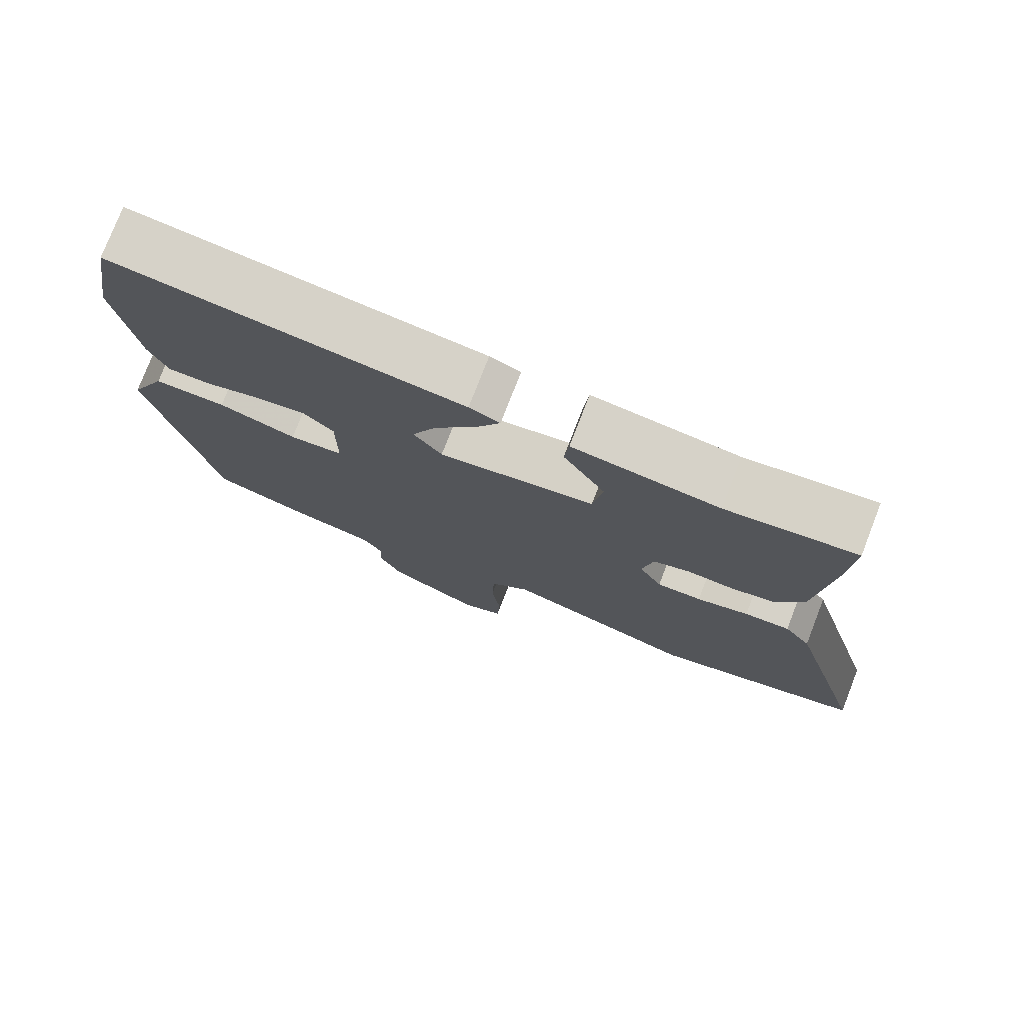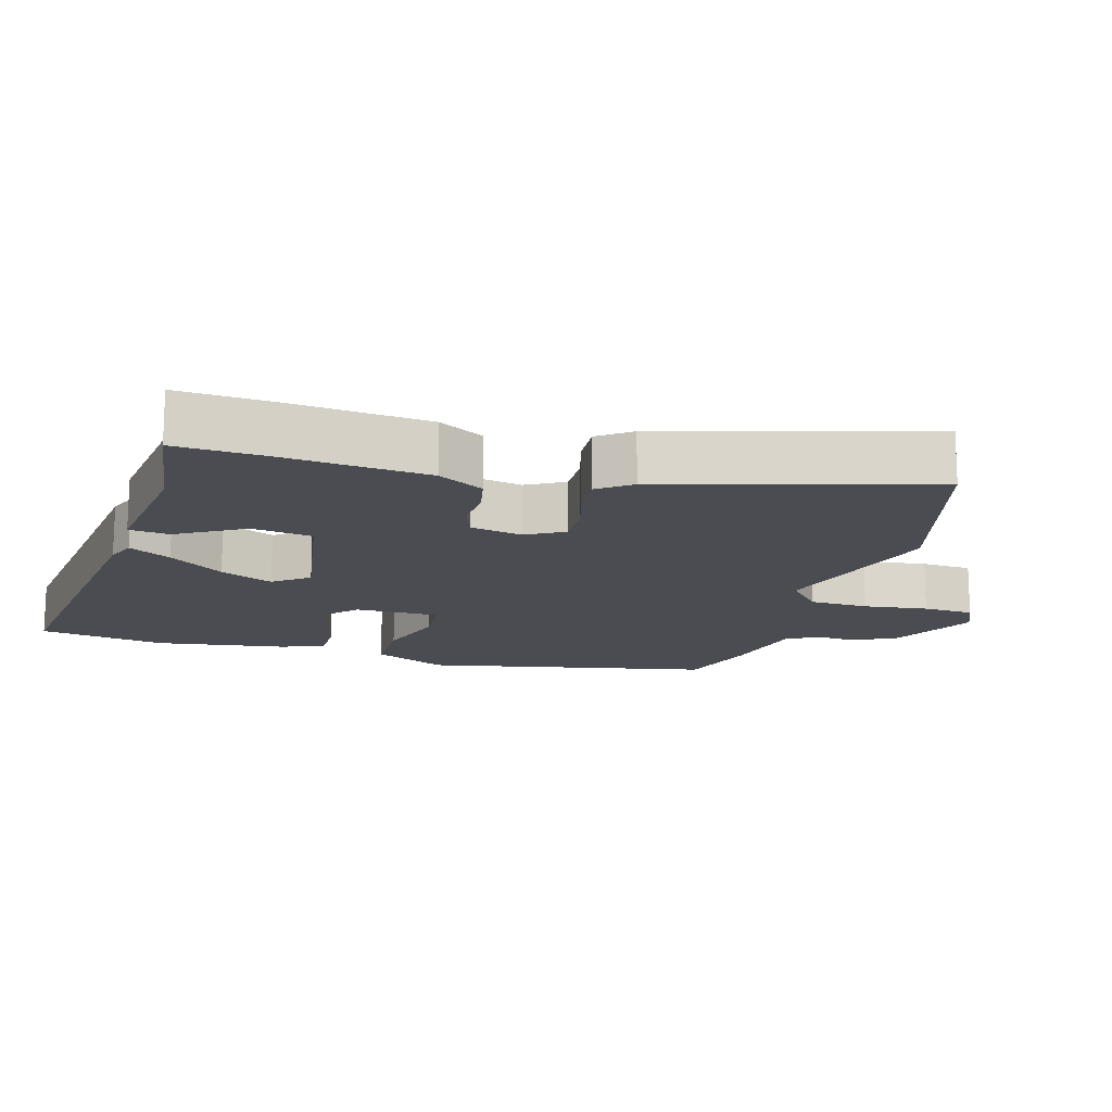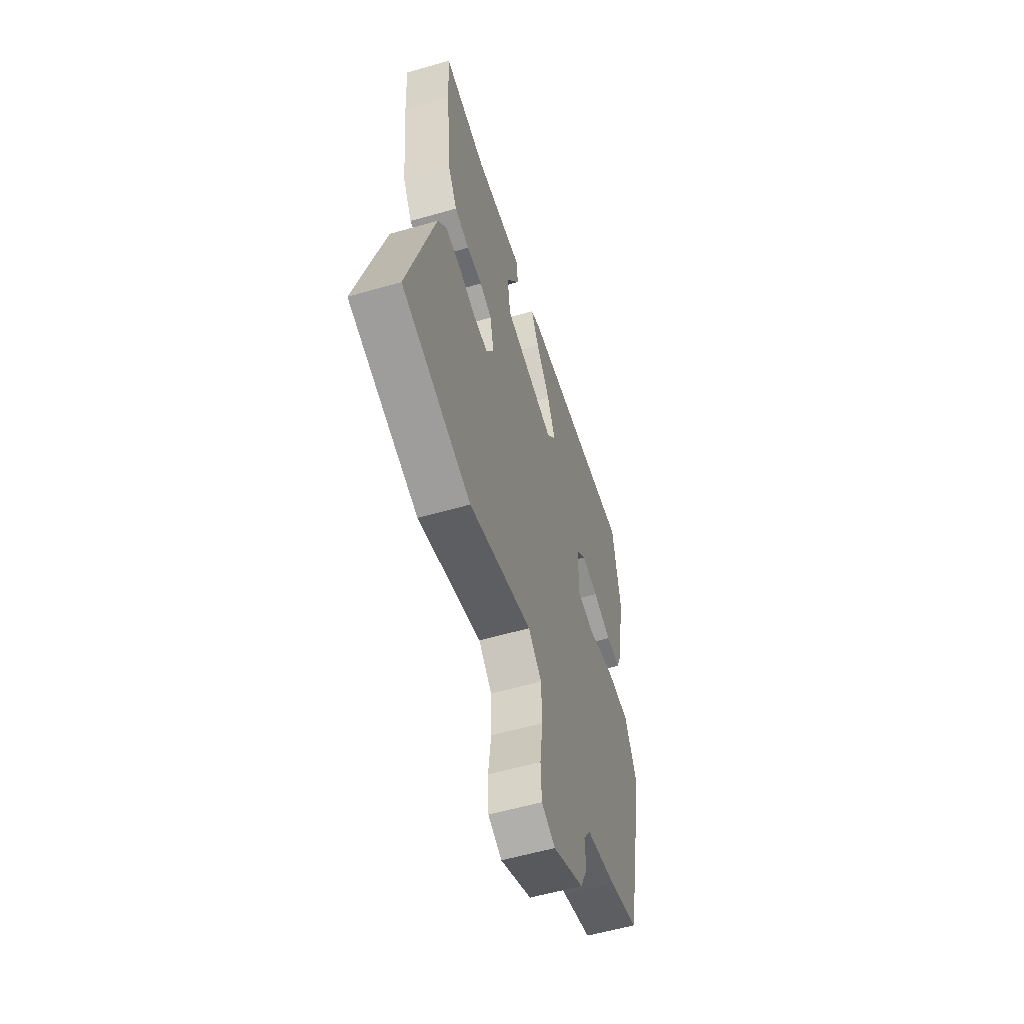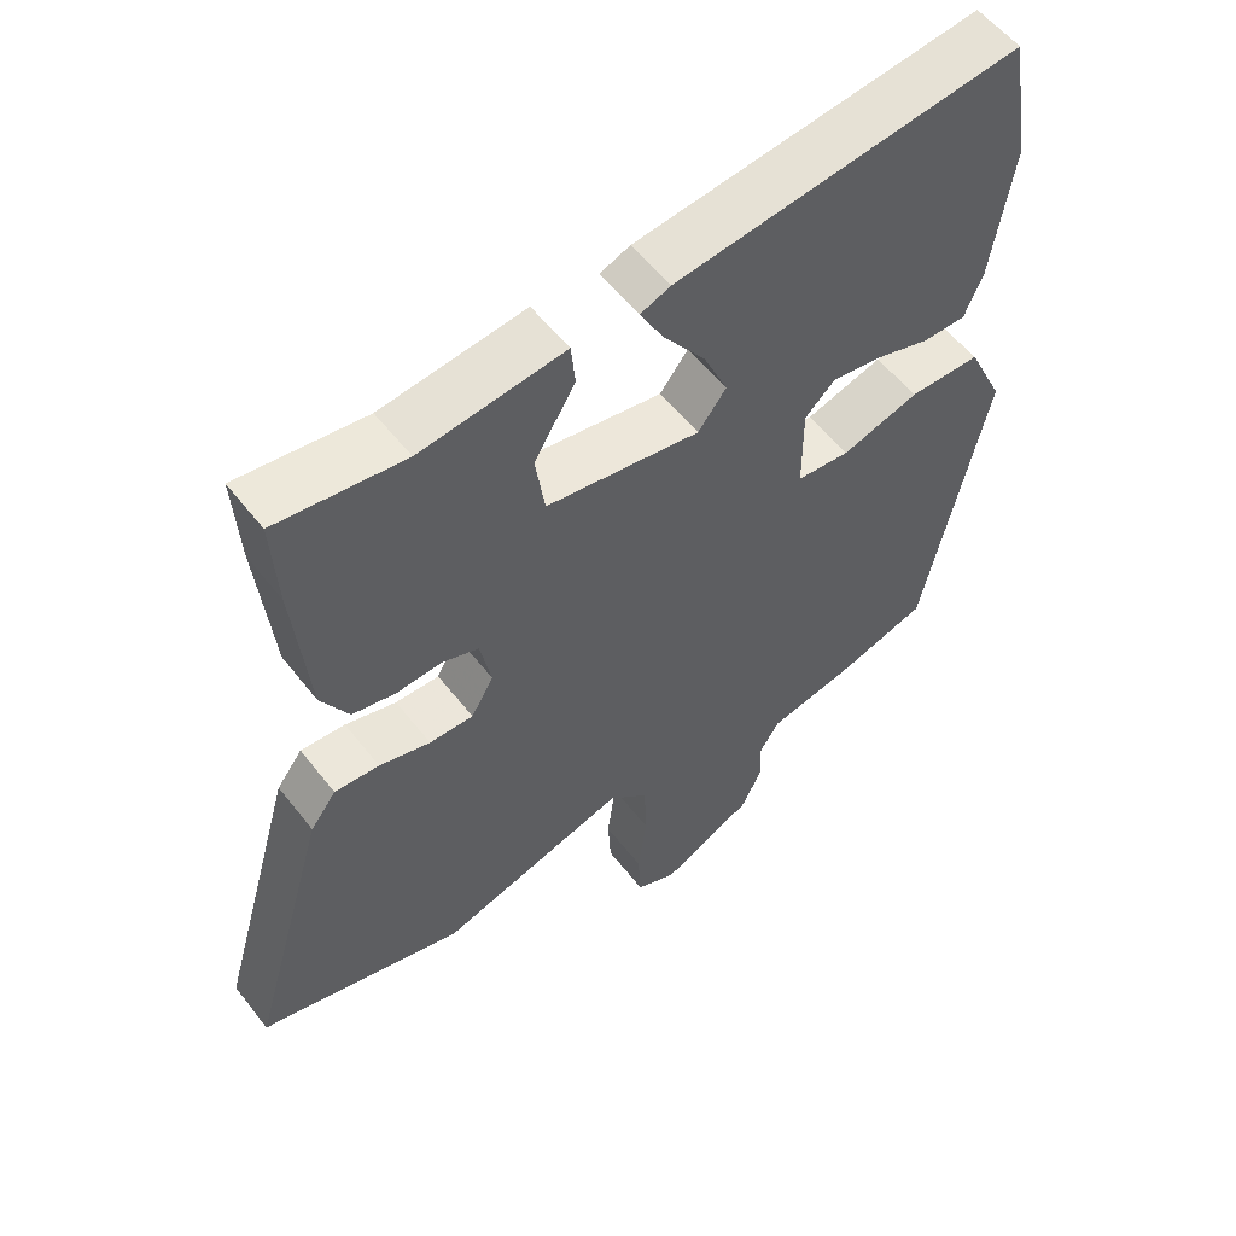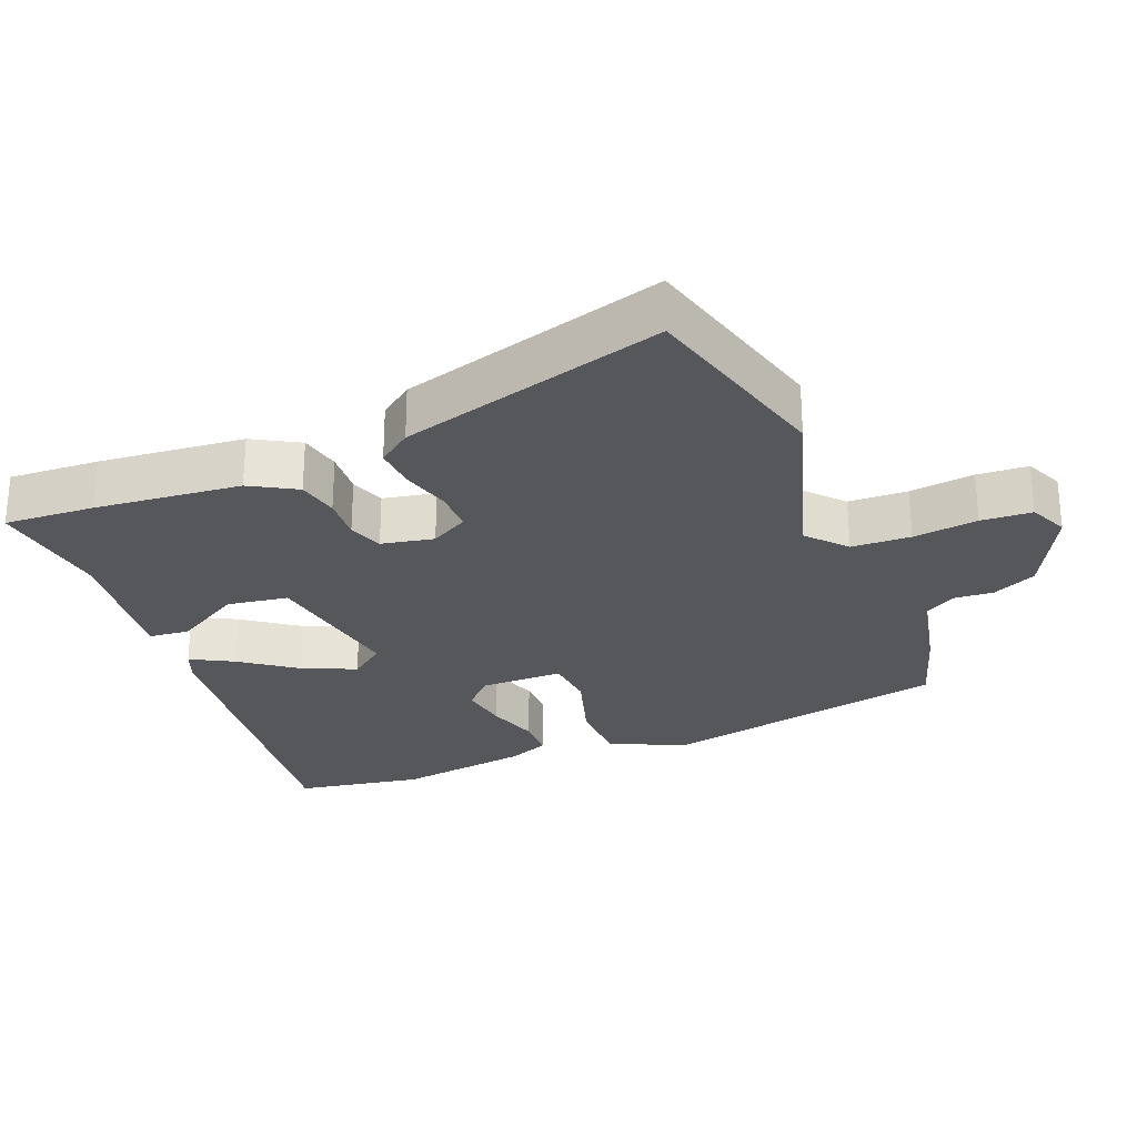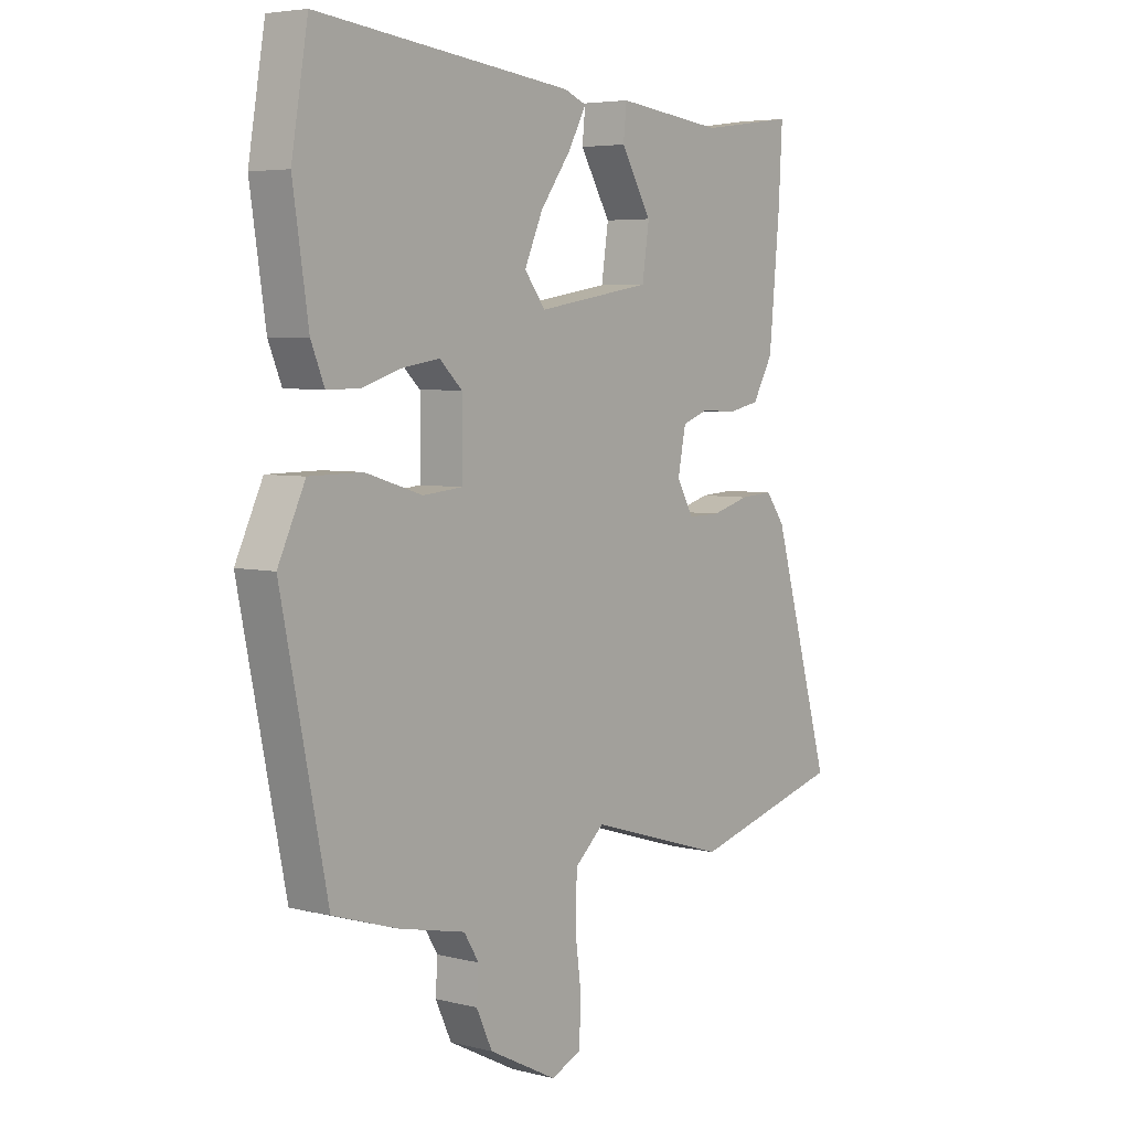
<metadata>
{"format":"obj","ext":"obj","renderer":"f3d","projection":"perspective","resolution":1024,"background":"white","views":[{"elev":76.7,"azim":21.2,"up":"+Z"},{"elev":-15.5,"azim":73.9,"up":"+Y"},{"elev":-56.8,"azim":106.8,"up":"+Z"},{"elev":56.2,"azim":142.6,"up":"+Z"},{"elev":-27.1,"azim":111.8,"up":"+Y"},{"elev":5.0,"azim":-51.7,"up":"+Z"}]}
</metadata>
<code>
v 0.618 0.07 -0.468
v 0.332 0.07 -0.546
v 0.071 0.07 -0.467
v 0.016 0.07 -0.516
v 0.013 0.07 -0.602
v 0.025 0.07 -0.696
v 0.021 0.07 -0.77
v -0.035 0.07 -0.795
v -0.163 0.07 -0.73
v -0.193 0.07 -0.666
v -0.189 0.07 -0.608
v -0.217 0.07 -0.563
v -0.342 0.07 -0.536
v -0.463 0.07 -0.498
v -0.549 0.07 -0.078
v -0.498 0.07 0.03
v -0.399 0.07 0.031
v -0.292 0.07 -0.002
v -0.218 0.07 0.005
v -0.218 0.07 0.126
v -0.26 0.07 0.166
v -0.329 0.07 0.155
v -0.405 0.07 0.131
v -0.465 0.07 0.131
v -0.49 0.07 0.192
v -0.519 0.07 0.385
v -0.488 0.07 0.57
v -0.009 0.07 0.514
v 0.033 0.07 0.497
v 0 0.07 0.436
v -0.058 0.07 0.356
v -0.092 0.07 0.279
v -0.053 0.07 0.228
v 0.161 0.07 0.264
v 0.174 0.07 0.353
v 0.117 0.07 0.45
v 0.123 0.07 0.509
v 0.323 0.07 0.485
v 0.5 0.07 0.509
v 0.493 0.07 0.378
v 0.473 0.07 0.166
v 0.435 0.07 0.099
v 0.375 0.07 0.086
v 0.311 0.07 0.09
v 0.261 0.07 0.072
v 0.246 0.07 -0.004
v 0.277 0.07 -0.059
v 0.338 0.07 -0.058
v 0.409 0.07 -0.038
v 0.471 0.07 -0.034
v 0.507 0.07 -0.082
v 0.618 0 -0.468
v 0.332 0 -0.546
v 0.071 0 -0.467
v 0.016 0 -0.516
v 0.013 0 -0.602
v 0.025 0 -0.696
v 0.021 0 -0.77
v -0.035 0 -0.795
v -0.163 0 -0.73
v -0.193 0 -0.666
v -0.189 0 -0.608
v -0.217 0 -0.563
v -0.342 0 -0.536
v -0.463 0 -0.498
v -0.549 0 -0.078
v -0.498 0 0.03
v -0.399 0 0.031
v -0.292 0 -0.002
v -0.218 0 0.005
v -0.218 0 0.126
v -0.26 0 0.166
v -0.329 0 0.155
v -0.405 0 0.131
v -0.465 0 0.131
v -0.49 0 0.192
v -0.519 0 0.385
v -0.488 0 0.57
v -0.009 0 0.514
v 0.033 0 0.497
v 0 0 0.436
v -0.058 0 0.356
v -0.092 0 0.279
v -0.053 0 0.228
v 0.161 0 0.264
v 0.174 0 0.353
v 0.117 0 0.45
v 0.123 0 0.509
v 0.323 0 0.485
v 0.5 0 0.509
v 0.493 0 0.378
v 0.473 0 0.166
v 0.435 0 0.099
v 0.375 0 0.086
v 0.311 0 0.09
v 0.261 0 0.072
v 0.246 0 -0.004
v 0.277 0 -0.059
v 0.338 0 -0.058
v 0.409 0 -0.038
v 0.471 0 -0.034
v 0.507 0 -0.082
f 1 2 3
f 51 1 3
f 50 51 3
f 49 50 3
f 48 49 3
f 47 48 3 4
f 46 47 4
f 45 46 4
f 42 43 44
f 41 42 44
f 40 41 44
f 39 40 44
f 38 39 44
f 38 44 45
f 35 36 37 38
f 34 35 38 45
f 33 34 45 4
f 29 30 31
f 28 29 31
f 27 28 31
f 26 27 31
f 25 26 31
f 24 25 31
f 23 24 31
f 22 23 31
f 21 22 31 32
f 20 21 32 33
f 16 17 18
f 15 16 18
f 14 15 18
f 13 14 18
f 12 13 18
f 11 12 18 19
f 9 10 11
f 8 9 11
f 7 8 11
f 6 7 11
f 5 6 11
f 19 20 33
f 11 19 33
f 5 11 33
f 4 5 33
f 54 53 52
f 54 52 102
f 54 102 101
f 54 101 100
f 54 100 99
f 55 54 99 98
f 55 98 97
f 55 97 96
f 95 94 93
f 95 93 92
f 95 92 91
f 95 91 90
f 95 90 89
f 96 95 89
f 89 88 87 86
f 96 89 86 85
f 55 96 85 84
f 82 81 80
f 82 80 79
f 82 79 78
f 82 78 77
f 82 77 76
f 82 76 75
f 82 75 74
f 82 74 73
f 83 82 73 72
f 84 83 72 71
f 69 68 67
f 69 67 66
f 69 66 65
f 69 65 64
f 69 64 63
f 70 69 63 62
f 62 61 60
f 62 60 59
f 62 59 58
f 62 58 57
f 62 57 56
f 84 71 70
f 84 70 62
f 84 62 56
f 84 56 55
f 1 52 53 2
f 2 53 54 3
f 3 54 55 4
f 4 55 56 5
f 5 56 57 6
f 6 57 58 7
f 7 58 59 8
f 8 59 60 9
f 9 60 61 10
f 10 61 62 11
f 11 62 63 12
f 12 63 64 13
f 13 64 65 14
f 14 65 66 15
f 15 66 67 16
f 16 67 68 17
f 17 68 69 18
f 18 69 70 19
f 19 70 71 20
f 20 71 72 21
f 21 72 73 22
f 22 73 74 23
f 23 74 75 24
f 24 75 76 25
f 25 76 77 26
f 26 77 78 27
f 27 78 79 28
f 28 79 80 29
f 29 80 81 30
f 30 81 82 31
f 31 82 83 32
f 32 83 84 33
f 33 84 85 34
f 34 85 86 35
f 35 86 87 36
f 36 87 88 37
f 37 88 89 38
f 38 89 90 39
f 39 90 91 40
f 40 91 92 41
f 41 92 93 42
f 42 93 94 43
f 43 94 95 44
f 44 95 96 45
f 45 96 97 46
f 46 97 98 47
f 47 98 99 48
f 48 99 100 49
f 49 100 101 50
f 50 101 102 51
f 51 102 52 1

</code>
